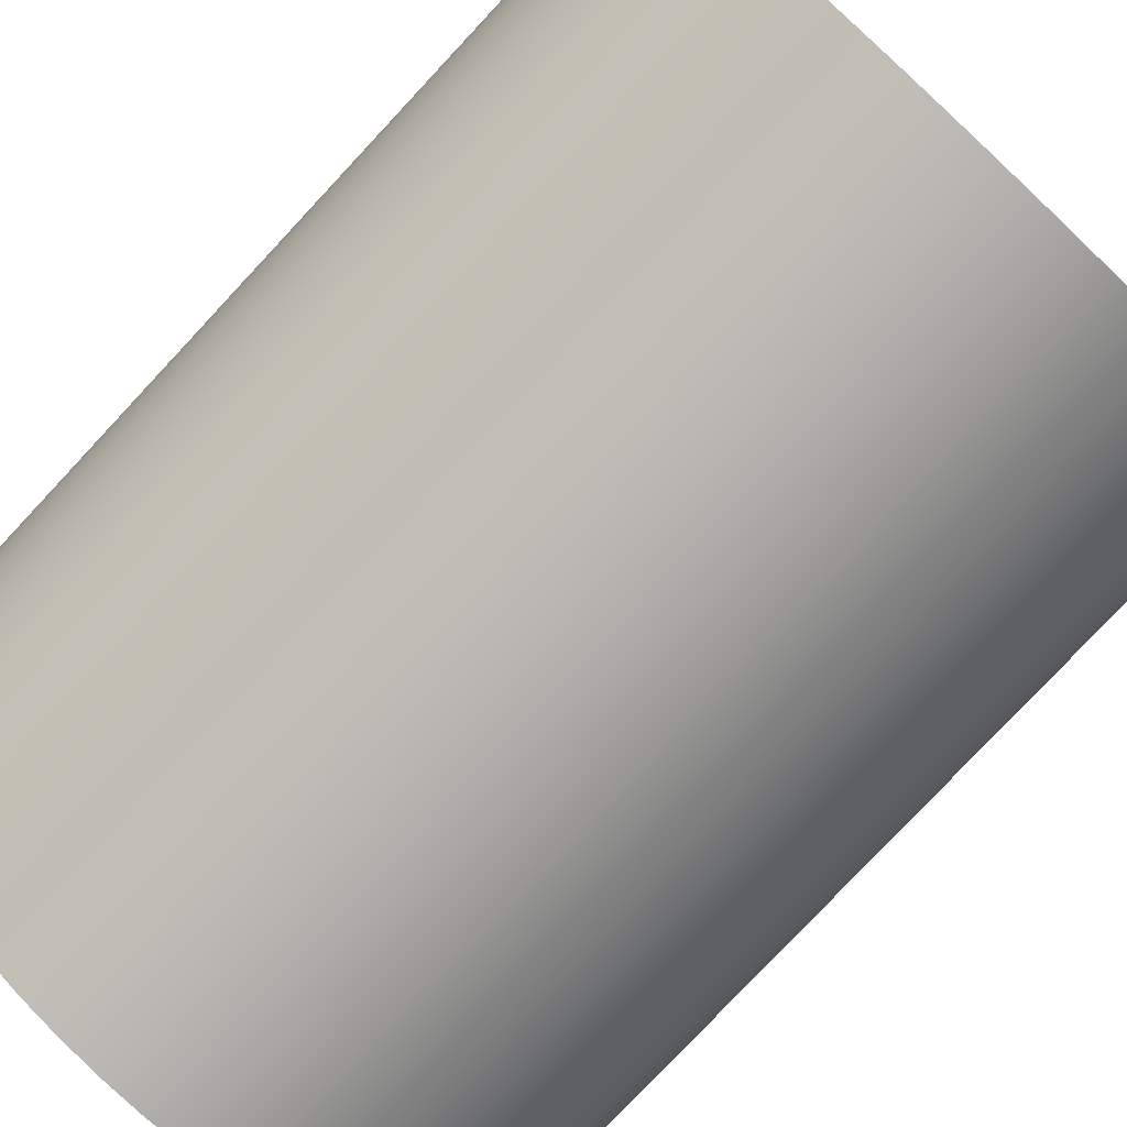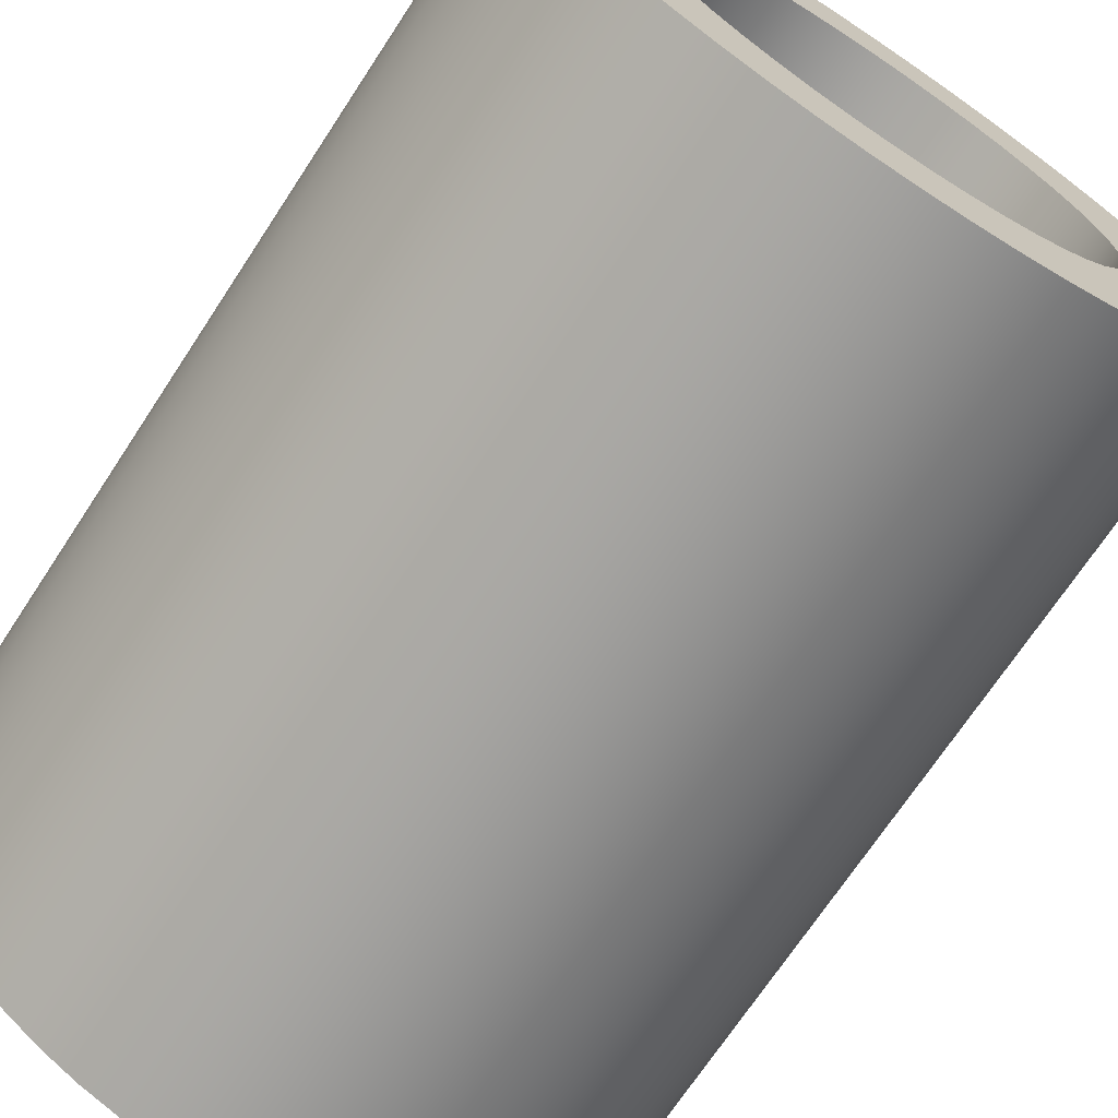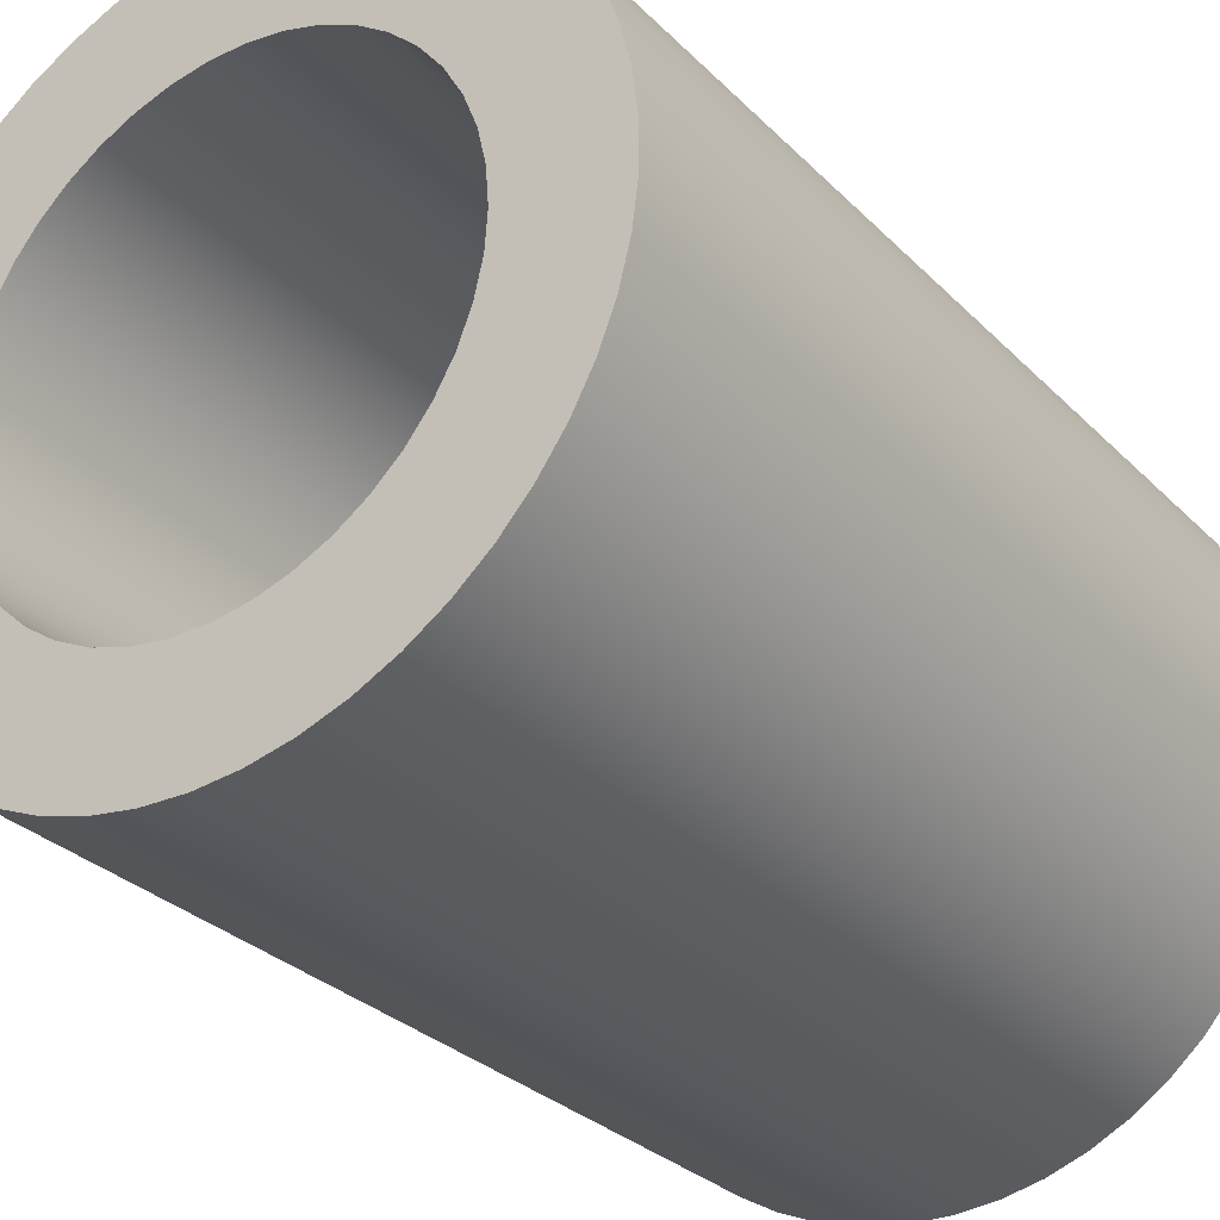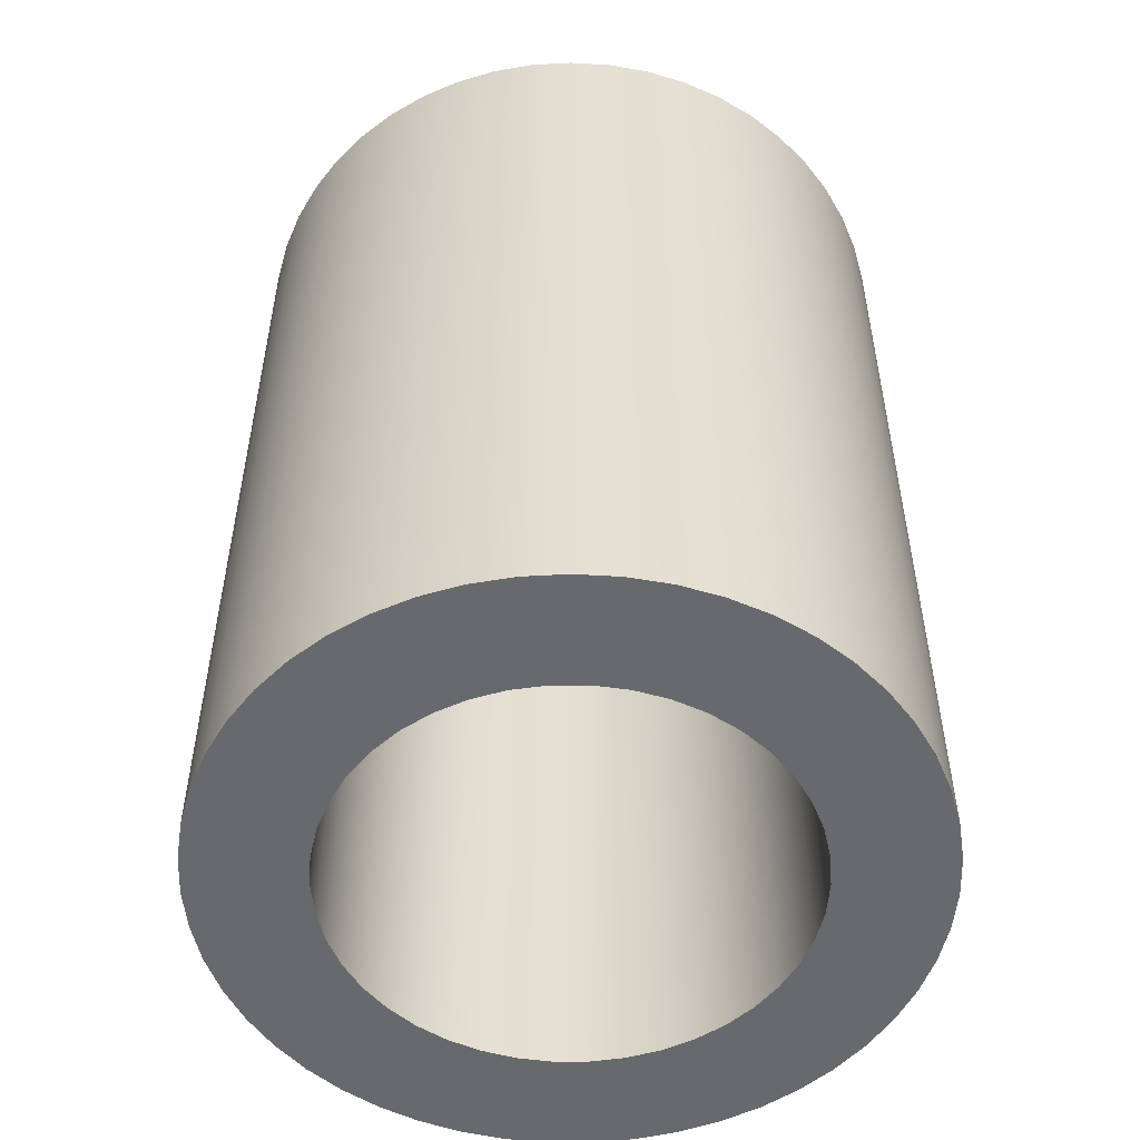
<metadata>
{"format":"obj","ext":"obj","renderer":"f3d","projection":"perspective","resolution":1024,"background":"white","views":[{"elev":-78.9,"azim":-43.1,"up":"+Y"},{"elev":-70.4,"azim":146.7,"up":"+Y"},{"elev":-29.6,"azim":35.1,"up":"+Y"},{"elev":-52.8,"azim":8.7,"up":"+Z"}]}
</metadata>
<code>
v -0.635 -7.777e-17 -2.54
v -0.6279 0.09464 -2.54
v -0.6068 0.1872 -2.54
v -0.5721 0.2755 -2.54
v -0.5247 0.3577 -2.54
v -0.4655 0.4319 -2.54
v -0.3959 0.4965 -2.54
v -0.3175 0.5499 -2.54
v -0.232 0.5911 -2.54
v -0.1413 0.6191 -2.54
v -0.04745 0.6332 -2.54
v 0.04745 0.6332 -2.54
v 0.1413 0.6191 -2.54
v 0.232 0.5911 -2.54
v 0.3175 0.5499 -2.54
v 0.3959 0.4965 -2.54
v 0.4655 0.4319 -2.54
v 0.5247 0.3577 -2.54
v 0.5721 0.2755 -2.54
v 0.6068 0.1872 -2.54
v 0.6279 0.09464 -2.54
v 0.635 0 -2.54
v 0.6279 -0.09464 -2.54
v 0.6068 -0.1872 -2.54
v 0.5721 -0.2755 -2.54
v 0.5247 -0.3577 -2.54
v 0.4655 -0.4319 -2.54
v 0.3959 -0.4965 -2.54
v 0.3175 -0.5499 -2.54
v 0.232 -0.5911 -2.54
v 0.1413 -0.6191 -2.54
v 0.04745 -0.6332 -2.54
v -0.04745 -0.6332 -2.54
v -0.1413 -0.6191 -2.54
v -0.232 -0.5911 -2.54
v -0.3175 -0.5499 -2.54
v -0.3959 -0.4965 -2.54
v -0.4655 -0.4319 -2.54
v -0.5247 -0.3577 -2.54
v -0.5721 -0.2755 -2.54
v -0.6068 -0.1872 -2.54
v -0.6279 -0.09464 -2.54
v -0.635 -7.777e-17 0
v -0.6279 -0.09464 0
v -0.6068 -0.1872 0
v -0.5721 -0.2755 0
v -0.5247 -0.3577 0
v -0.4655 -0.4319 0
v -0.3959 -0.4965 0
v -0.3175 -0.5499 0
v -0.232 -0.5911 0
v -0.1413 -0.6191 0
v -0.04745 -0.6332 0
v 0.04745 -0.6332 0
v 0.1413 -0.6191 0
v 0.232 -0.5911 0
v 0.3175 -0.5499 0
v 0.3959 -0.4965 0
v 0.4655 -0.4319 0
v 0.5247 -0.3577 0
v 0.5721 -0.2755 0
v 0.6068 -0.1872 0
v 0.6279 -0.09464 0
v 0.635 0 0
v 0.6279 0.09464 0
v 0.6068 0.1872 0
v 0.5721 0.2755 0
v 0.5247 0.3577 0
v 0.4655 0.4319 0
v 0.3959 0.4965 0
v 0.3175 0.5499 0
v 0.232 0.5911 0
v 0.1413 0.6191 0
v 0.04745 0.6332 0
v -0.04745 0.6332 0
v -0.1413 0.6191 0
v -0.232 0.5911 0
v -0.3175 0.5499 0
v -0.3959 0.4965 0
v -0.4655 0.4319 0
v -0.5247 0.3577 0
v -0.5721 0.2755 0
v -0.6068 0.1872 0
v -0.6279 0.09464 0
v -0.635 -7.777e-17 -2.54
v -0.635 -7.777e-17 0
v -0.9525 -1.166e-16 -2.54
v -0.9453 -0.1171 -2.54
v -0.9237 -0.2323 -2.54
v -0.8882 -0.3441 -2.54
v -0.8392 -0.4506 -2.54
v -0.7774 -0.5503 -2.54
v -0.7039 -0.6417 -2.54
v -0.6197 -0.7233 -2.54
v -0.5261 -0.794 -2.54
v -0.4246 -0.8526 -2.54
v -0.3166 -0.8984 -2.54
v -0.2038 -0.9304 -2.54
v -0.08789 -0.9484 -2.54
v 0.02933 -0.952 -2.54
v 0.1461 -0.9412 -2.54
v 0.2607 -0.9161 -2.54
v 0.3713 -0.8772 -2.54
v 0.4762 -0.8249 -2.54
v 0.574 -0.7601 -2.54
v 0.6631 -0.6838 -2.54
v 0.7421 -0.5971 -2.54
v 0.8098 -0.5014 -2.54
v 0.8653 -0.3981 -2.54
v 0.9077 -0.2888 -2.54
v 0.9363 -0.175 -2.54
v 0.9507 -0.05864 -2.54
v 0.9507 0.05864 -2.54
v 0.9363 0.175 -2.54
v 0.9077 0.2888 -2.54
v 0.8653 0.3981 -2.54
v 0.8098 0.5014 -2.54
v 0.7421 0.5971 -2.54
v 0.6631 0.6838 -2.54
v 0.574 0.7601 -2.54
v 0.4762 0.8249 -2.54
v 0.3713 0.8772 -2.54
v 0.2607 0.9161 -2.54
v 0.1461 0.9412 -2.54
v 0.02933 0.952 -2.54
v -0.08789 0.9484 -2.54
v -0.2038 0.9304 -2.54
v -0.3166 0.8984 -2.54
v -0.4246 0.8526 -2.54
v -0.5261 0.794 -2.54
v -0.6197 0.7233 -2.54
v -0.7039 0.6417 -2.54
v -0.7774 0.5503 -2.54
v -0.8392 0.4506 -2.54
v -0.8882 0.3441 -2.54
v -0.9237 0.2323 -2.54
v -0.9453 0.1171 -2.54
v -0.9525 -1.166e-16 0
v -0.9453 0.1171 0
v -0.9237 0.2323 0
v -0.8882 0.3441 0
v -0.8392 0.4506 0
v -0.7774 0.5503 0
v -0.7039 0.6417 0
v -0.6197 0.7233 0
v -0.5261 0.794 0
v -0.4246 0.8526 0
v -0.3166 0.8984 0
v -0.2038 0.9304 0
v -0.08789 0.9484 0
v 0.02933 0.952 0
v 0.1461 0.9412 0
v 0.2607 0.9161 0
v 0.3713 0.8772 0
v 0.4762 0.8249 0
v 0.574 0.7601 0
v 0.6631 0.6838 0
v 0.7421 0.5971 0
v 0.8098 0.5014 0
v 0.8653 0.3981 0
v 0.9077 0.2888 0
v 0.9363 0.175 0
v 0.9507 0.05864 0
v 0.9507 -0.05864 0
v 0.9363 -0.175 0
v 0.9077 -0.2888 0
v 0.8653 -0.3981 0
v 0.8098 -0.5014 0
v 0.7421 -0.5971 0
v 0.6631 -0.6838 0
v 0.574 -0.7601 0
v 0.4762 -0.8249 0
v 0.3713 -0.8772 0
v 0.2607 -0.9161 0
v 0.1461 -0.9412 0
v 0.02933 -0.952 0
v -0.08789 -0.9484 0
v -0.2038 -0.9304 0
v -0.3166 -0.8984 0
v -0.4246 -0.8526 0
v -0.5261 -0.794 0
v -0.6197 -0.7233 0
v -0.7039 -0.6417 0
v -0.7774 -0.5503 0
v -0.8392 -0.4506 0
v -0.8882 -0.3441 0
v -0.9237 -0.2323 0
v -0.9453 -0.1171 0
v -0.9525 -1.166e-16 0
v -0.9525 -1.166e-16 -2.54
v -0.635 -7.777e-17 0
v -0.6279 0.09464 0
v -0.6068 0.1872 0
v -0.5721 0.2755 0
v -0.5247 0.3577 0
v -0.4655 0.4319 0
v -0.3959 0.4965 0
v -0.3175 0.5499 0
v -0.232 0.5911 0
v -0.1413 0.6191 0
v -0.04745 0.6332 0
v 0.04745 0.6332 0
v 0.1413 0.6191 0
v 0.232 0.5911 0
v 0.3175 0.5499 0
v 0.3959 0.4965 0
v 0.4655 0.4319 0
v 0.5247 0.3577 0
v 0.5721 0.2755 0
v 0.6068 0.1872 0
v 0.6279 0.09464 0
v 0.635 0 0
v 0.6279 -0.09464 0
v 0.6068 -0.1872 0
v 0.5721 -0.2755 0
v 0.5247 -0.3577 0
v 0.4655 -0.4319 0
v 0.3959 -0.4965 0
v 0.3175 -0.5499 0
v 0.232 -0.5911 0
v 0.1413 -0.6191 0
v 0.04745 -0.6332 0
v -0.04745 -0.6332 0
v -0.1413 -0.6191 0
v -0.232 -0.5911 0
v -0.3175 -0.5499 0
v -0.3959 -0.4965 0
v -0.4655 -0.4319 0
v -0.5247 -0.3577 0
v -0.5721 -0.2755 0
v -0.6068 -0.1872 0
v -0.6279 -0.09464 0
v -0.9525 -1.166e-16 0
v -0.9453 -0.1171 0
v -0.9237 -0.2323 0
v -0.8882 -0.3441 0
v -0.8392 -0.4506 0
v -0.7774 -0.5503 0
v -0.7039 -0.6417 0
v -0.6197 -0.7233 0
v -0.5261 -0.794 0
v -0.4246 -0.8526 0
v -0.3166 -0.8984 0
v -0.2038 -0.9304 0
v -0.08789 -0.9484 0
v 0.02933 -0.952 0
v 0.1461 -0.9412 0
v 0.2607 -0.9161 0
v 0.3713 -0.8772 0
v 0.4762 -0.8249 0
v 0.574 -0.7601 0
v 0.6631 -0.6838 0
v 0.7421 -0.5971 0
v 0.8098 -0.5014 0
v 0.8653 -0.3981 0
v 0.9077 -0.2888 0
v 0.9363 -0.175 0
v 0.9507 -0.05864 0
v 0.9507 0.05864 0
v 0.9363 0.175 0
v 0.9077 0.2888 0
v 0.8653 0.3981 0
v 0.8098 0.5014 0
v 0.7421 0.5971 0
v 0.6631 0.6838 0
v 0.574 0.7601 0
v 0.4762 0.8249 0
v 0.3713 0.8772 0
v 0.2607 0.9161 0
v 0.1461 0.9412 0
v 0.02933 0.952 0
v -0.08789 0.9484 0
v -0.2038 0.9304 0
v -0.3166 0.8984 0
v -0.4246 0.8526 0
v -0.5261 0.794 0
v -0.6197 0.7233 0
v -0.7039 0.6417 0
v -0.7774 0.5503 0
v -0.8392 0.4506 0
v -0.8882 0.3441 0
v -0.9237 0.2323 0
v -0.9453 0.1171 0
v -0.635 -7.777e-17 -2.54
v -0.6279 -0.09464 -2.54
v -0.6068 -0.1872 -2.54
v -0.5721 -0.2755 -2.54
v -0.5247 -0.3577 -2.54
v -0.4655 -0.4319 -2.54
v -0.3959 -0.4965 -2.54
v -0.3175 -0.5499 -2.54
v -0.232 -0.5911 -2.54
v -0.1413 -0.6191 -2.54
v -0.04745 -0.6332 -2.54
v 0.04745 -0.6332 -2.54
v 0.1413 -0.6191 -2.54
v 0.232 -0.5911 -2.54
v 0.3175 -0.5499 -2.54
v 0.3959 -0.4965 -2.54
v 0.4655 -0.4319 -2.54
v 0.5247 -0.3577 -2.54
v 0.5721 -0.2755 -2.54
v 0.6068 -0.1872 -2.54
v 0.6279 -0.09464 -2.54
v 0.635 0 -2.54
v 0.6279 0.09464 -2.54
v 0.6068 0.1872 -2.54
v 0.5721 0.2755 -2.54
v 0.5247 0.3577 -2.54
v 0.4655 0.4319 -2.54
v 0.3959 0.4965 -2.54
v 0.3175 0.5499 -2.54
v 0.232 0.5911 -2.54
v 0.1413 0.6191 -2.54
v 0.04745 0.6332 -2.54
v -0.04745 0.6332 -2.54
v -0.1413 0.6191 -2.54
v -0.232 0.5911 -2.54
v -0.3175 0.5499 -2.54
v -0.3959 0.4965 -2.54
v -0.4655 0.4319 -2.54
v -0.5247 0.3577 -2.54
v -0.5721 0.2755 -2.54
v -0.6068 0.1872 -2.54
v -0.6279 0.09464 -2.54
v -0.9525 -1.166e-16 -2.54
v -0.9453 0.1171 -2.54
v -0.9237 0.2323 -2.54
v -0.8882 0.3441 -2.54
v -0.8392 0.4506 -2.54
v -0.7774 0.5503 -2.54
v -0.7039 0.6417 -2.54
v -0.6197 0.7233 -2.54
v -0.5261 0.794 -2.54
v -0.4246 0.8526 -2.54
v -0.3166 0.8984 -2.54
v -0.2038 0.9304 -2.54
v -0.08789 0.9484 -2.54
v 0.02933 0.952 -2.54
v 0.1461 0.9412 -2.54
v 0.2607 0.9161 -2.54
v 0.3713 0.8772 -2.54
v 0.4762 0.8249 -2.54
v 0.574 0.7601 -2.54
v 0.6631 0.6838 -2.54
v 0.7421 0.5971 -2.54
v 0.8098 0.5014 -2.54
v 0.8653 0.3981 -2.54
v 0.9077 0.2888 -2.54
v 0.9363 0.175 -2.54
v 0.9507 0.05864 -2.54
v 0.9507 -0.05864 -2.54
v 0.9363 -0.175 -2.54
v 0.9077 -0.2888 -2.54
v 0.8653 -0.3981 -2.54
v 0.8098 -0.5014 -2.54
v 0.7421 -0.5971 -2.54
v 0.6631 -0.6838 -2.54
v 0.574 -0.7601 -2.54
v 0.4762 -0.8249 -2.54
v 0.3713 -0.8772 -2.54
v 0.2607 -0.9161 -2.54
v 0.1461 -0.9412 -2.54
v 0.02933 -0.952 -2.54
v -0.08789 -0.9484 -2.54
v -0.2038 -0.9304 -2.54
v -0.3166 -0.8984 -2.54
v -0.4246 -0.8526 -2.54
v -0.5261 -0.794 -2.54
v -0.6197 -0.7233 -2.54
v -0.7039 -0.6417 -2.54
v -0.7774 -0.5503 -2.54
v -0.8392 -0.4506 -2.54
v -0.8882 -0.3441 -2.54
v -0.9237 -0.2323 -2.54
v -0.9453 -0.1171 -2.54
g ac2ebd64-e2ab-11ea-94b4-54bf646e7e1f
f 2 84 1
f 1 84 86
f 85 43 42
f 42 43 44
f 42 44 41
f 41 44 45
f 41 45 40
f 40 45 46
f 40 46 39
f 39 46 47
f 39 47 38
f 38 47 48
f 38 48 37
f 37 48 49
f 37 49 36
f 36 49 50
f 36 50 35
f 35 50 51
f 35 51 34
f 34 51 52
f 34 52 33
f 33 52 53
f 33 53 32
f 32 53 54
f 32 54 31
f 31 54 55
f 31 55 30
f 30 55 56
f 30 56 29
f 29 56 57
f 29 57 28
f 28 57 58
f 28 58 27
f 27 58 59
f 27 59 26
f 26 59 60
f 26 60 25
f 25 60 61
f 25 61 24
f 24 61 62
f 24 62 23
f 23 62 63
f 23 63 22
f 22 63 64
f 22 64 21
f 21 64 65
f 21 65 20
f 20 65 66
f 20 66 19
f 19 66 67
f 19 67 18
f 18 67 68
f 18 68 17
f 17 68 69
f 17 69 16
f 16 69 70
f 16 70 15
f 15 70 71
f 15 71 14
f 14 71 72
f 14 72 13
f 13 72 73
f 13 73 12
f 12 73 74
f 12 74 11
f 11 74 75
f 11 75 10
f 10 75 76
f 10 76 9
f 9 76 77
f 9 77 8
f 8 77 78
f 8 78 7
f 7 78 79
f 7 79 6
f 6 79 80
f 6 80 5
f 5 80 81
f 5 81 4
f 4 81 82
f 4 82 3
f 3 82 83
f 3 83 2
f 2 83 84
g ac326718-e2ab-11ea-b47e-54bf646e7e1f
f 88 188 87
f 87 188 189
f 190 138 137
f 137 138 139
f 137 139 136
f 136 139 140
f 136 140 135
f 135 140 141
f 135 141 134
f 134 141 142
f 134 142 133
f 133 142 143
f 133 143 132
f 132 143 144
f 132 144 131
f 131 144 145
f 131 145 130
f 130 145 146
f 130 146 129
f 129 146 147
f 129 147 128
f 128 147 148
f 128 148 127
f 127 148 149
f 127 149 126
f 126 149 150
f 126 150 125
f 125 150 151
f 125 151 124
f 124 151 152
f 124 152 123
f 123 152 153
f 123 153 122
f 122 153 154
f 122 154 121
f 121 154 155
f 121 155 120
f 120 155 156
f 120 156 119
f 119 156 157
f 119 157 118
f 118 157 158
f 118 158 117
f 117 158 159
f 117 159 116
f 116 159 160
f 116 160 115
f 115 160 161
f 115 161 114
f 114 161 162
f 114 162 113
f 113 162 163
f 113 163 112
f 112 163 164
f 112 164 111
f 111 164 165
f 111 165 110
f 110 165 166
f 110 166 109
f 109 166 167
f 109 167 108
f 108 167 168
f 108 168 107
f 107 168 169
f 107 169 106
f 106 169 170
f 106 170 105
f 105 170 171
f 105 171 104
f 104 171 172
f 104 172 103
f 103 172 173
f 103 173 102
f 102 173 174
f 102 174 101
f 101 174 175
f 101 175 100
f 100 175 176
f 100 176 99
f 99 176 177
f 99 177 98
f 98 177 178
f 98 178 97
f 97 178 179
f 97 179 96
f 96 179 180
f 96 180 95
f 95 180 181
f 95 181 94
f 94 181 182
f 94 182 93
f 93 182 183
f 93 183 92
f 92 183 184
f 92 184 91
f 91 184 185
f 91 185 90
f 90 185 186
f 90 186 89
f 89 186 187
f 89 187 88
f 88 187 188
g ac385a92-e2ab-11ea-9735-54bf646e7e1f
f 192 283 191
f 191 283 233
f 191 233 234
f 283 192 282
f 282 192 193
f 282 193 281
f 281 193 194
f 281 194 280
f 280 194 195
f 280 195 279
f 279 195 196
f 279 196 278
f 278 196 277
f 277 196 197
f 277 197 276
f 276 197 198
f 276 198 275
f 275 198 199
f 275 199 274
f 274 199 200
f 274 200 273
f 273 200 272
f 272 200 201
f 272 201 271
f 271 201 202
f 271 202 270
f 270 202 203
f 270 203 269
f 269 203 204
f 269 204 268
f 268 204 205
f 268 205 267
f 267 205 266
f 266 205 206
f 266 206 265
f 265 206 207
f 265 207 264
f 264 207 208
f 264 208 263
f 263 208 209
f 263 209 262
f 262 209 210
f 262 210 261
f 261 210 260
f 260 210 211
f 260 211 259
f 259 211 212
f 259 212 258
f 258 212 213
f 258 213 257
f 257 213 214
f 257 214 256
f 256 214 255
f 255 214 215
f 255 215 254
f 254 215 216
f 254 216 253
f 253 216 217
f 253 217 252
f 252 217 218
f 252 218 251
f 251 218 219
f 251 219 250
f 250 219 249
f 249 219 220
f 249 220 248
f 248 220 221
f 248 221 247
f 247 221 222
f 247 222 246
f 246 222 223
f 246 223 245
f 245 223 224
f 245 224 244
f 244 224 243
f 243 224 225
f 243 225 242
f 242 225 226
f 242 226 241
f 241 226 227
f 241 227 240
f 240 227 228
f 240 228 239
f 239 228 238
f 238 228 229
f 238 229 237
f 237 229 230
f 237 230 236
f 236 230 231
f 236 231 235
f 235 231 232
f 235 232 234
f 234 232 191
g ac3c7966-e2ab-11ea-82d8-54bf646e7e1f
f 285 376 284
f 284 376 326
f 284 326 327
f 376 285 375
f 375 285 286
f 375 286 374
f 374 286 287
f 374 287 373
f 373 287 288
f 373 288 372
f 372 288 289
f 372 289 371
f 371 289 370
f 370 289 290
f 370 290 369
f 369 290 291
f 369 291 368
f 368 291 292
f 368 292 367
f 367 292 293
f 367 293 366
f 366 293 365
f 365 293 294
f 365 294 364
f 364 294 295
f 364 295 363
f 363 295 296
f 363 296 362
f 362 296 297
f 362 297 361
f 361 297 298
f 361 298 360
f 360 298 359
f 359 298 299
f 359 299 358
f 358 299 300
f 358 300 357
f 357 300 301
f 357 301 356
f 356 301 302
f 356 302 355
f 355 302 303
f 355 303 354
f 354 303 353
f 353 303 304
f 353 304 352
f 352 304 305
f 352 305 351
f 351 305 306
f 351 306 350
f 350 306 307
f 350 307 349
f 349 307 348
f 348 307 308
f 348 308 347
f 347 308 309
f 347 309 346
f 346 309 310
f 346 310 345
f 345 310 311
f 345 311 344
f 344 311 312
f 344 312 343
f 343 312 342
f 342 312 313
f 342 313 341
f 341 313 314
f 341 314 340
f 340 314 315
f 340 315 339
f 339 315 316
f 339 316 338
f 338 316 317
f 338 317 337
f 337 317 336
f 336 317 318
f 336 318 335
f 335 318 319
f 335 319 334
f 334 319 320
f 334 320 333
f 333 320 321
f 333 321 332
f 332 321 331
f 331 321 322
f 331 322 330
f 330 322 323
f 330 323 329
f 329 323 324
f 329 324 328
f 328 324 325
f 328 325 327
f 327 325 284

</code>
